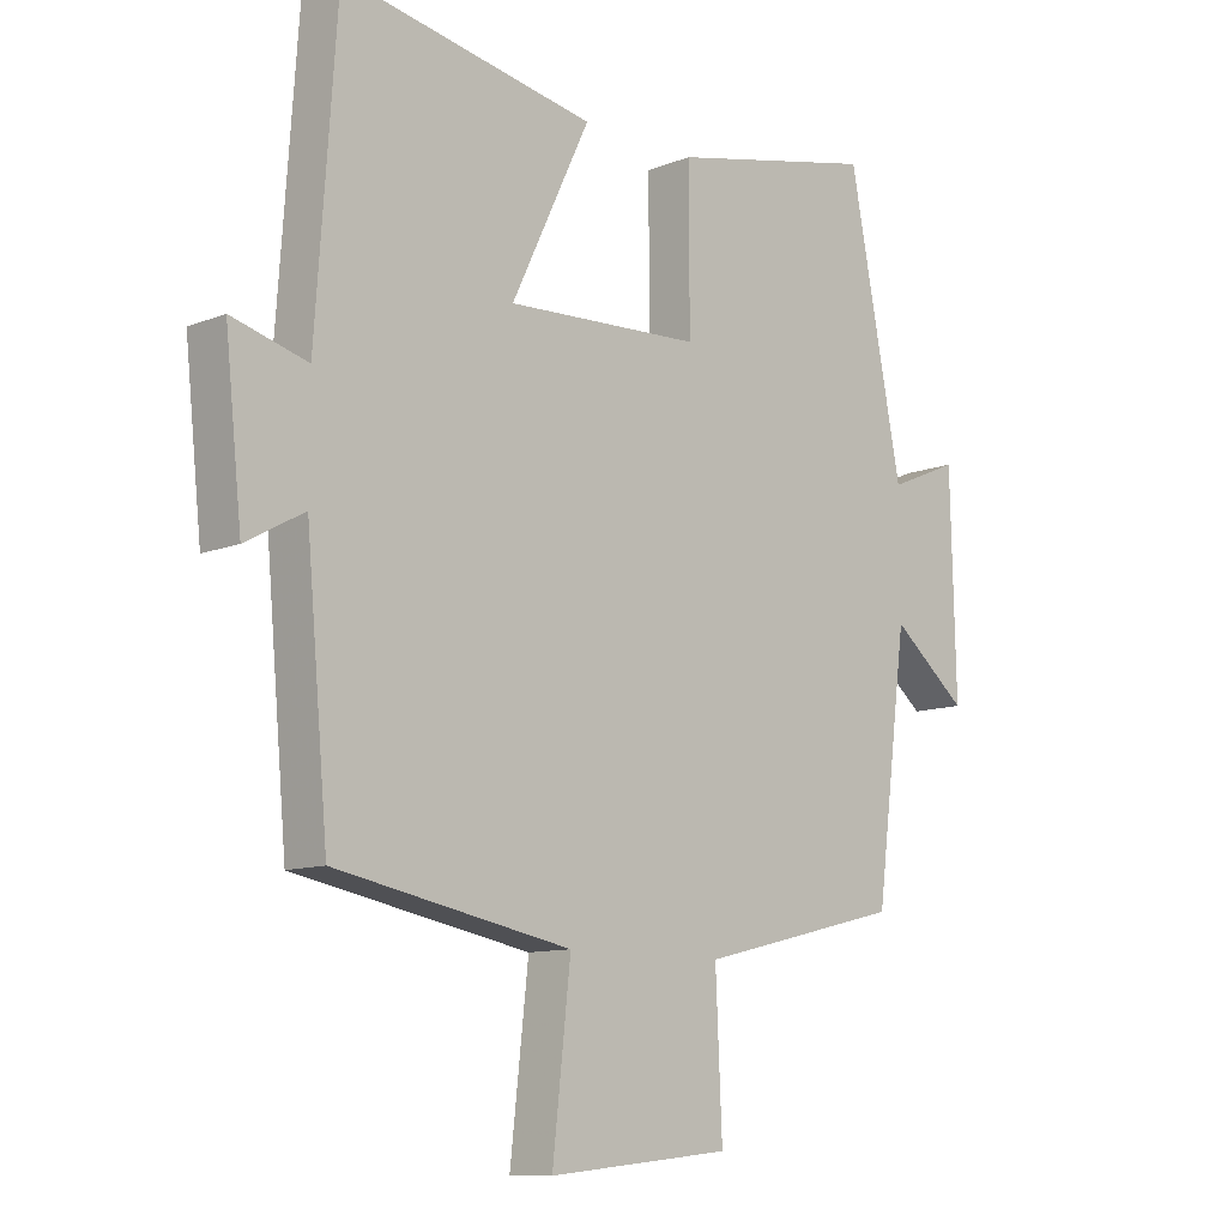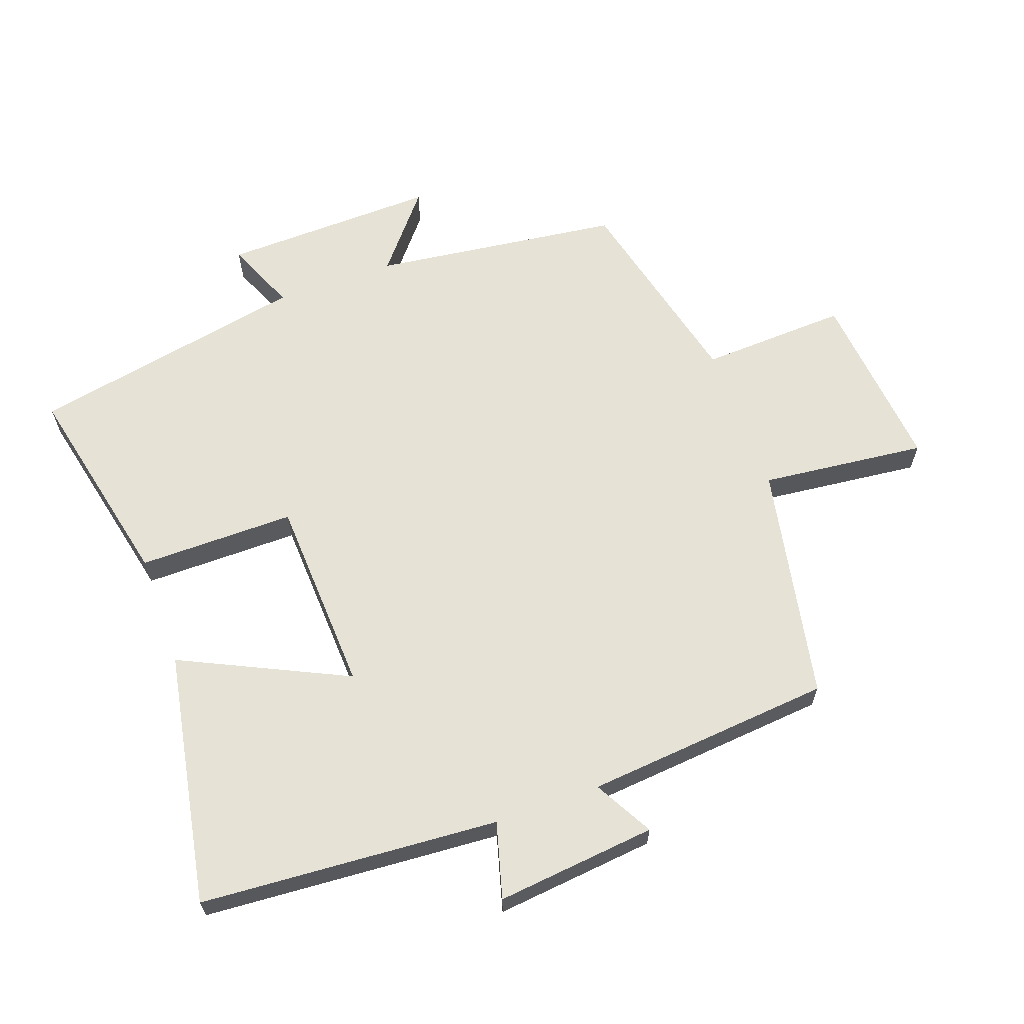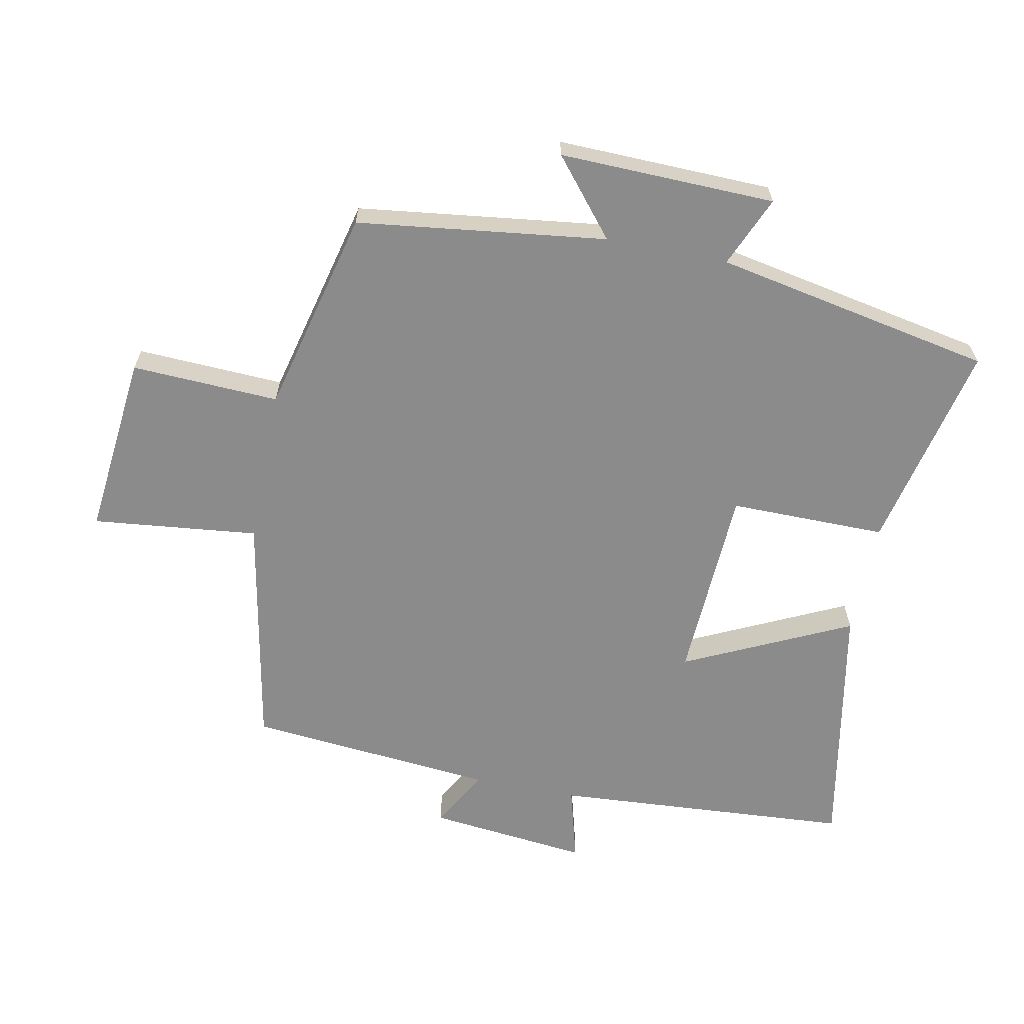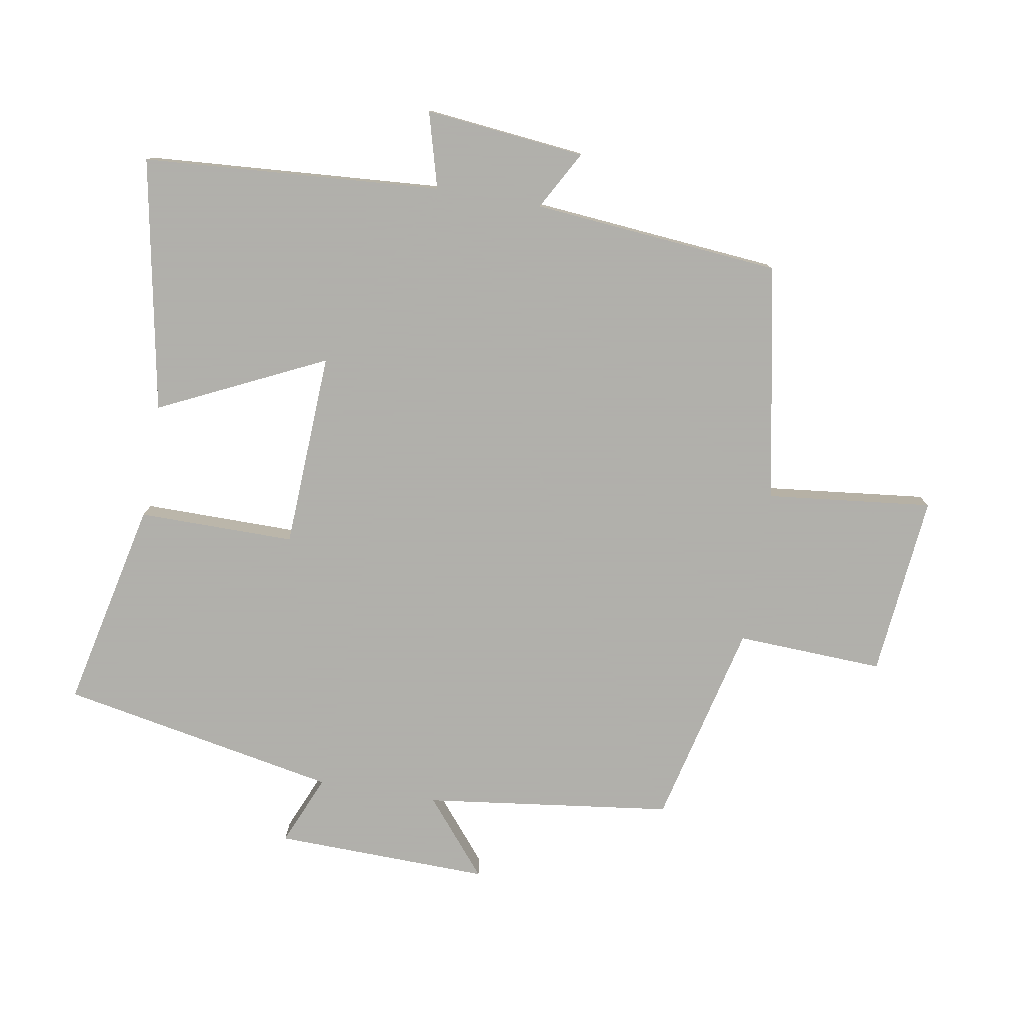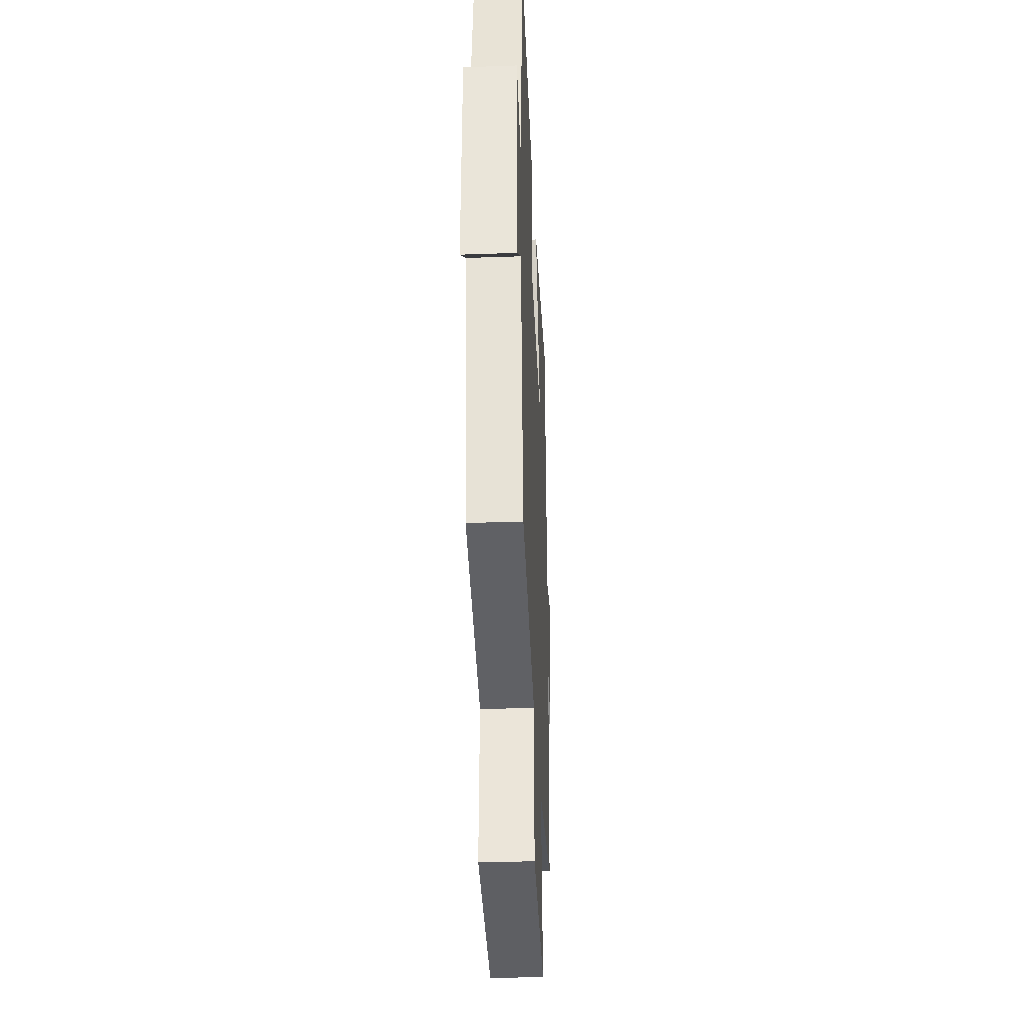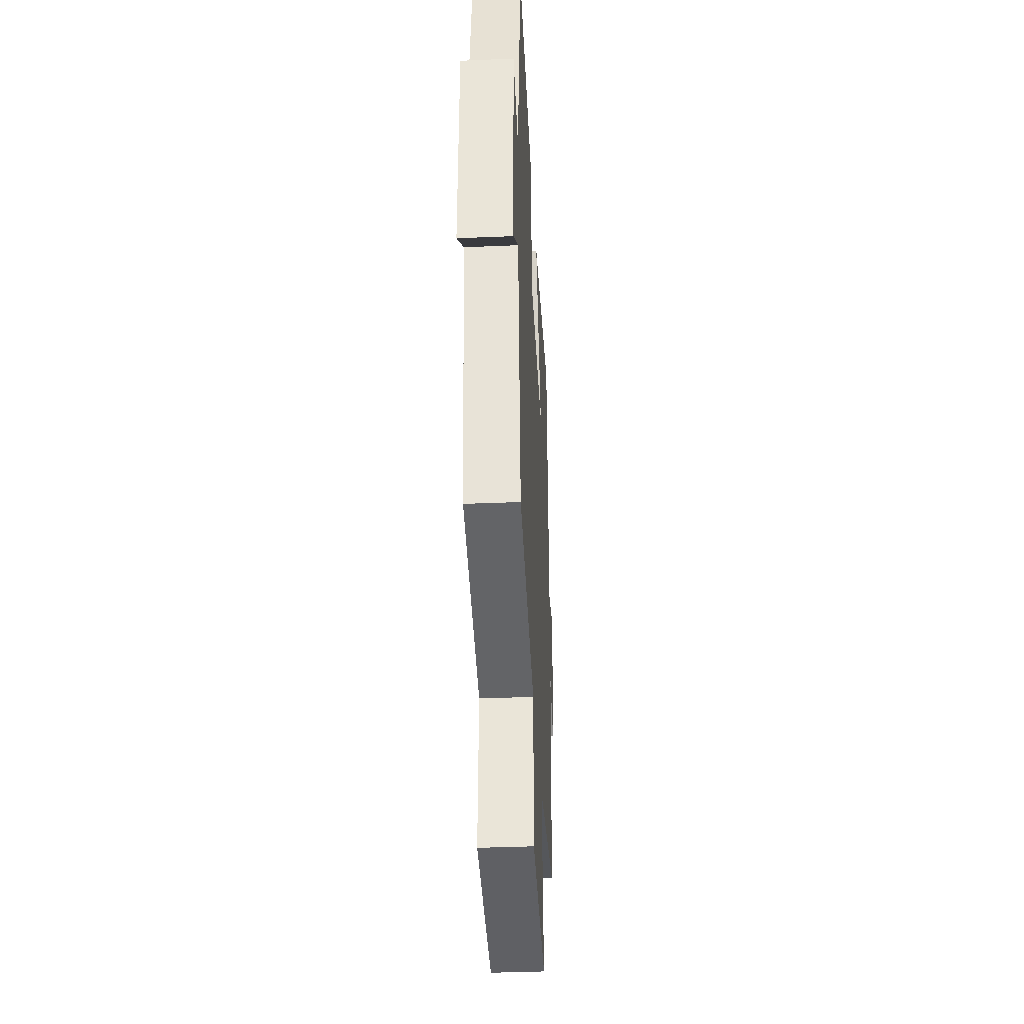
<metadata>
{"format":"obj","ext":"obj","renderer":"f3d","projection":"perspective","resolution":1024,"background":"white","views":[{"elev":-10.7,"azim":135.0,"up":"+Z"},{"elev":64.0,"azim":70.2,"up":"+Y"},{"elev":-64.0,"azim":-101.3,"up":"+Y"},{"elev":-78.4,"azim":80.3,"up":"+Y"},{"elev":-35.2,"azim":-87.3,"up":"+Z"},{"elev":-37.6,"azim":-86.9,"up":"+Z"}]}
</metadata>
<code>
v 0.468 0.07 0.572
v 0.5 0.07 0.114
v 0.616 0.07 0.146
v 0.59 0.07 -0.1
v 0.5 0.07 -0.05
v 0.466 0.07 -0.43
v 0.104 0.07 -0.5
v 0.132 0.07 -0.754
v -0.148 0.07 -0.726
v -0.138 0.07 -0.5
v -0.451 0.07 -0.424
v -0.5 0.07 -0.043
v -0.616 0.07 -0.139
v -0.608 0.07 0.191
v -0.5 0.07 0.145
v -0.418 0.07 0.571
v -0.098 0.07 0.5
v -0.099 0.07 0.26
v 0.201 0.07 0.246
v 0.08 0.07 0.5
v 0.468 0 0.572
v 0.5 0 0.114
v 0.616 0 0.146
v 0.59 0 -0.1
v 0.5 0 -0.05
v 0.466 0 -0.43
v 0.104 0 -0.5
v 0.132 0 -0.754
v -0.148 0 -0.726
v -0.138 0 -0.5
v -0.451 0 -0.424
v -0.5 0 -0.043
v -0.616 0 -0.139
v -0.608 0 0.191
v -0.5 0 0.145
v -0.418 0 0.571
v -0.098 0 0.5
v -0.099 0 0.26
v 0.201 0 0.246
v 0.08 0 0.5
f 19 20 1 2
f 18 19 2
f 15 16 17 18
f 15 18 2
f 12 13 14 15
f 12 15 2
f 11 12 2
f 10 11 2
f 7 8 9 10
f 7 10 2
f 6 7 2
f 5 6 2
f 2 3 4 5
f 22 21 40 39
f 22 39 38
f 38 37 36 35
f 22 38 35
f 35 34 33 32
f 22 35 32
f 22 32 31
f 22 31 30
f 30 29 28 27
f 22 30 27
f 22 27 26
f 22 26 25
f 25 24 23 22
f 1 21 22 2
f 2 22 23 3
f 3 23 24 4
f 4 24 25 5
f 5 25 26 6
f 6 26 27 7
f 7 27 28 8
f 8 28 29 9
f 9 29 30 10
f 10 30 31 11
f 11 31 32 12
f 12 32 33 13
f 13 33 34 14
f 14 34 35 15
f 15 35 36 16
f 16 36 37 17
f 17 37 38 18
f 18 38 39 19
f 19 39 40 20
f 20 40 21 1

</code>
